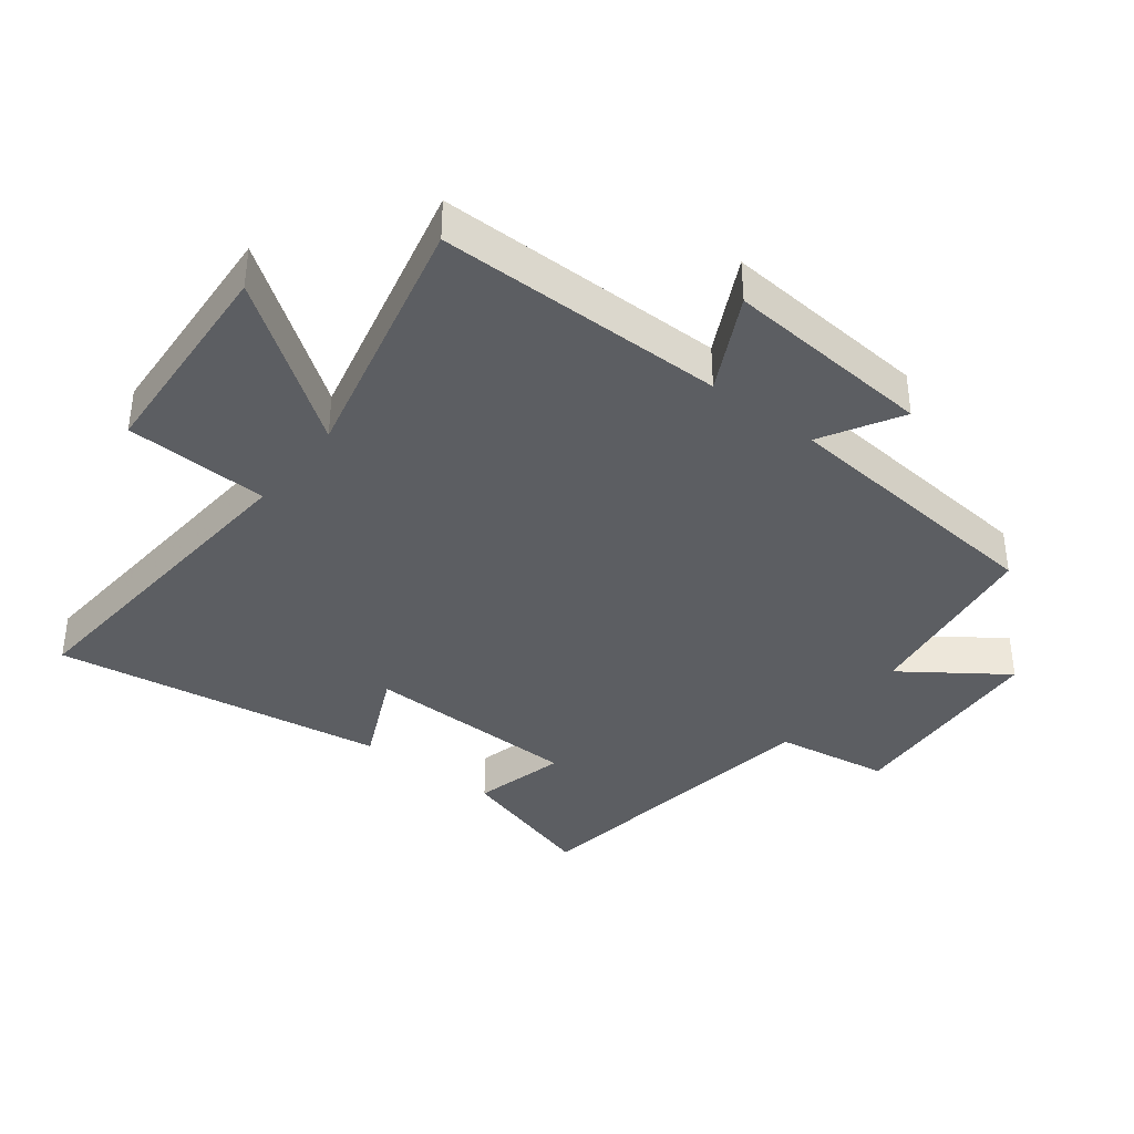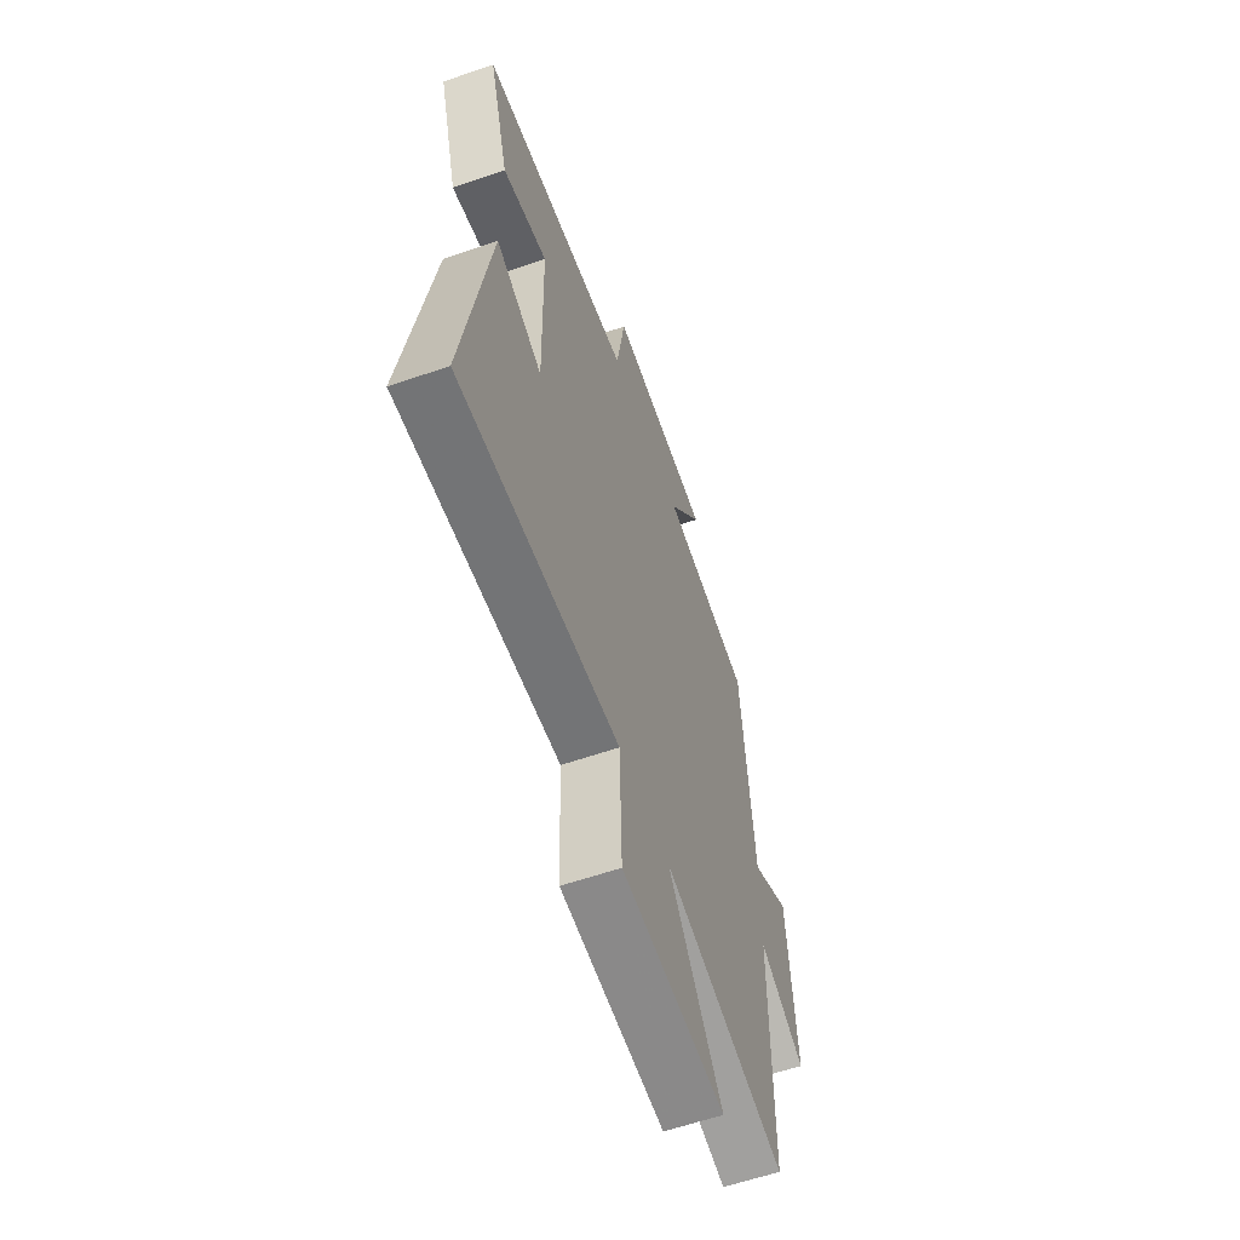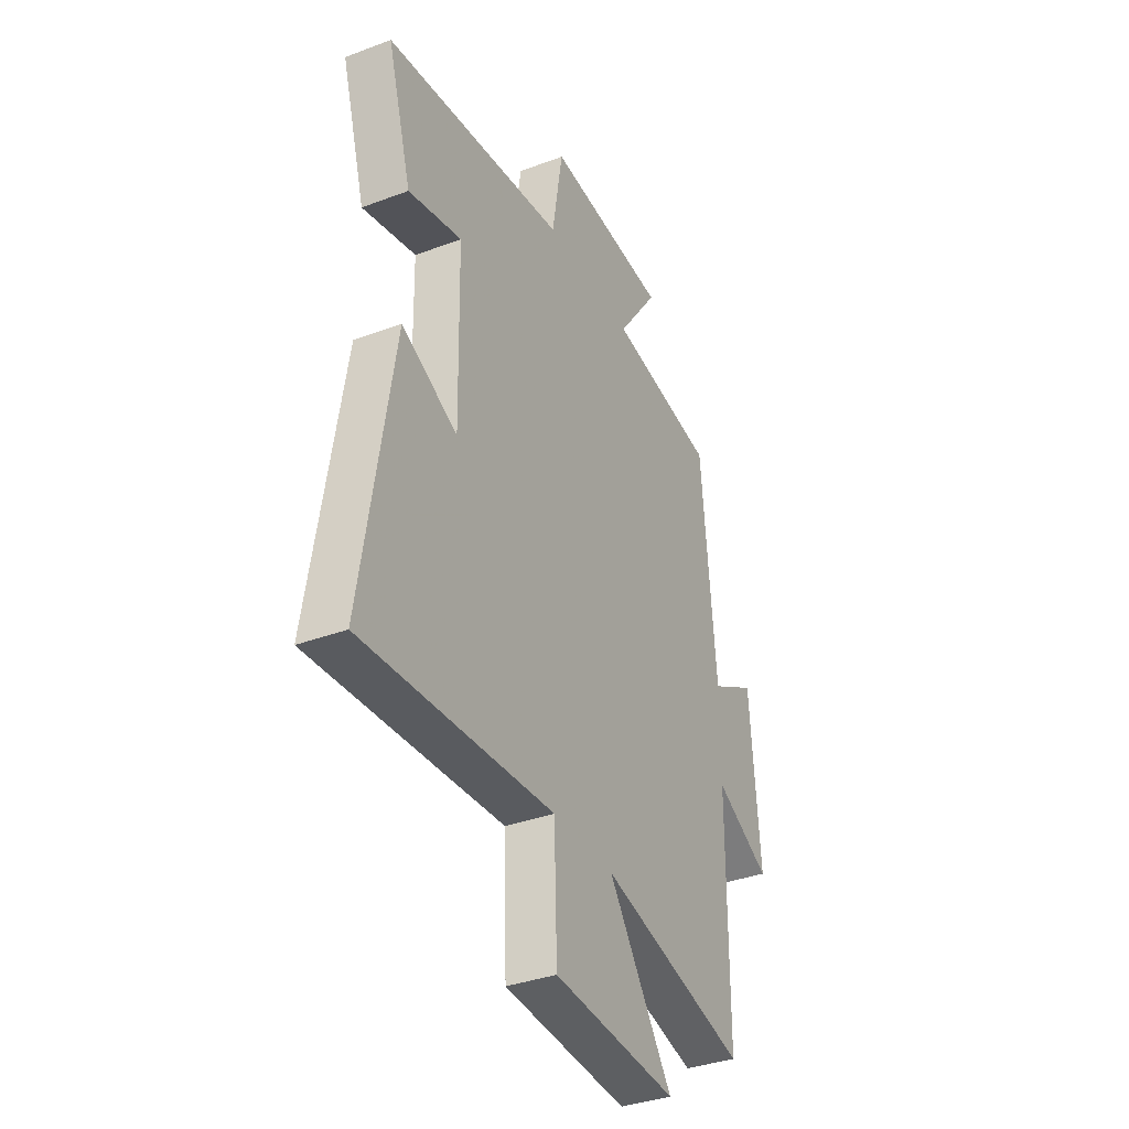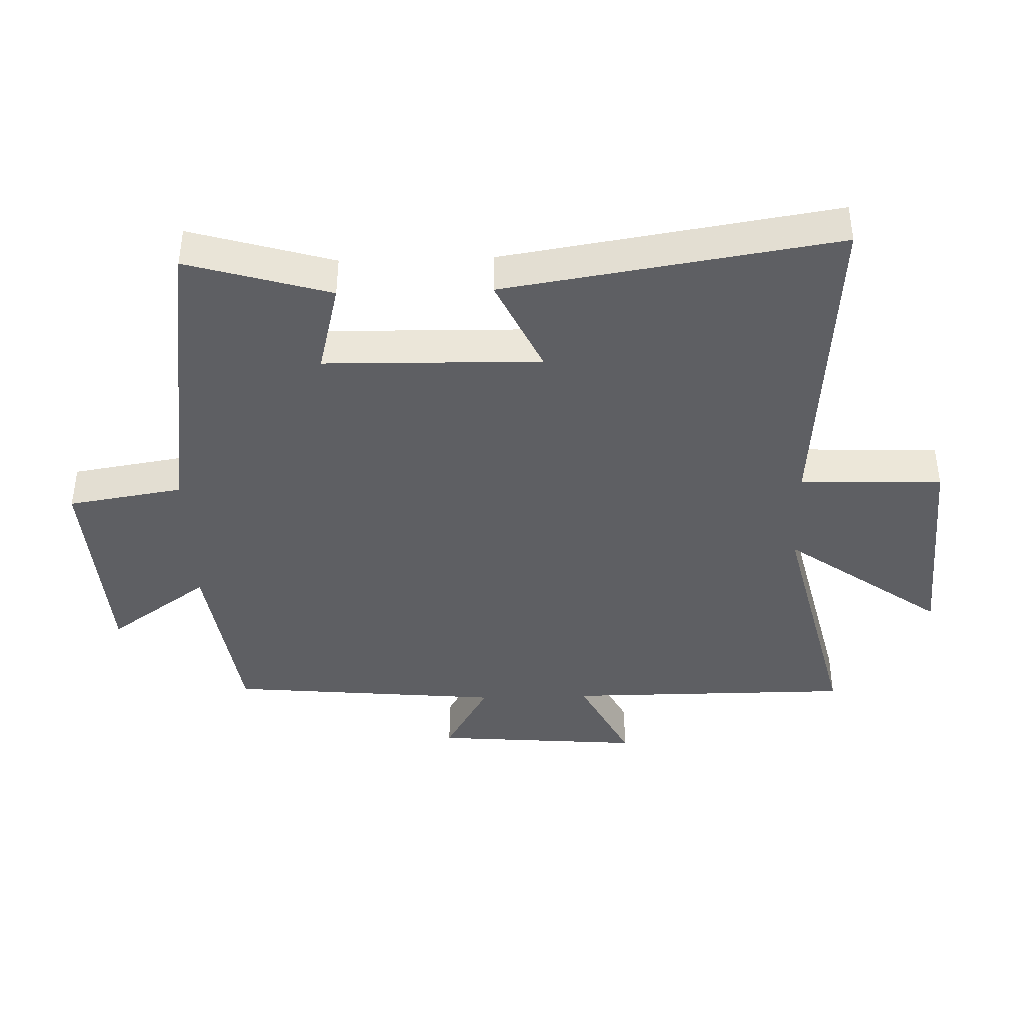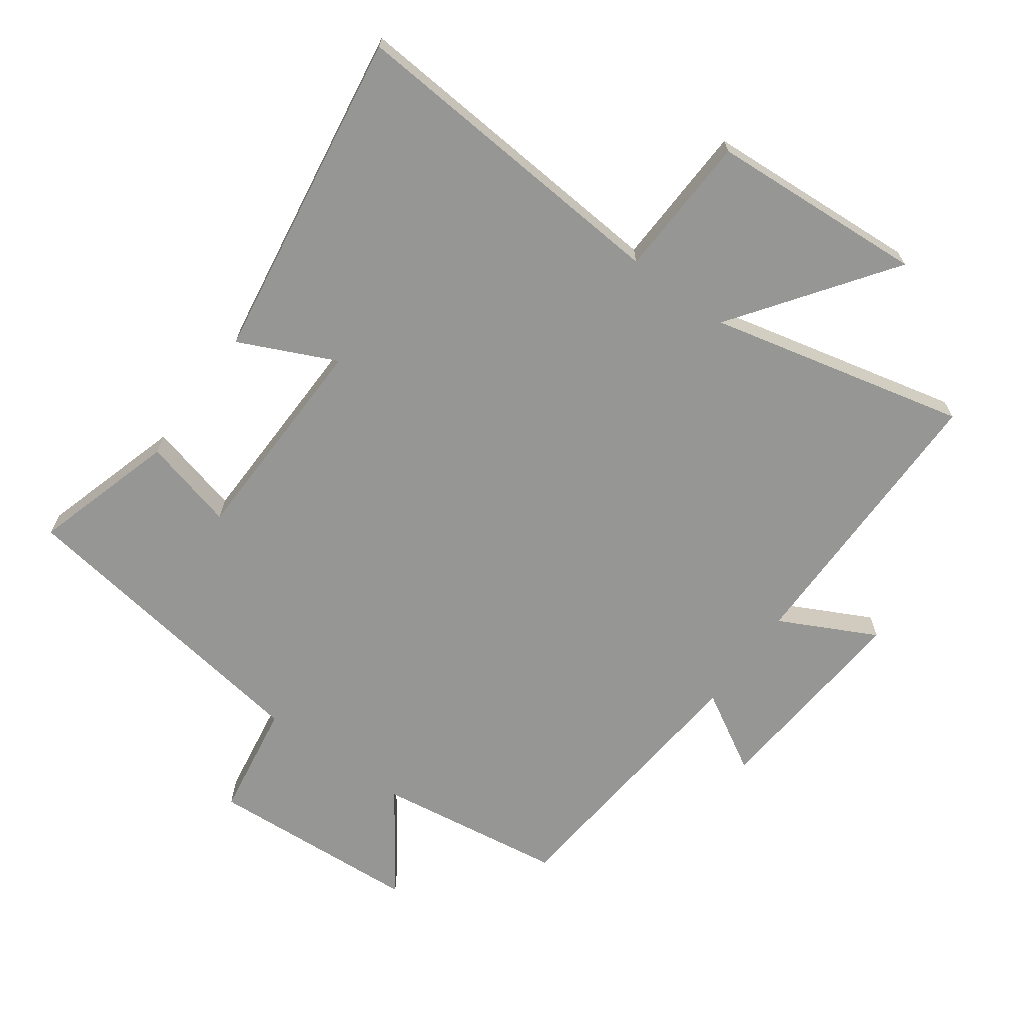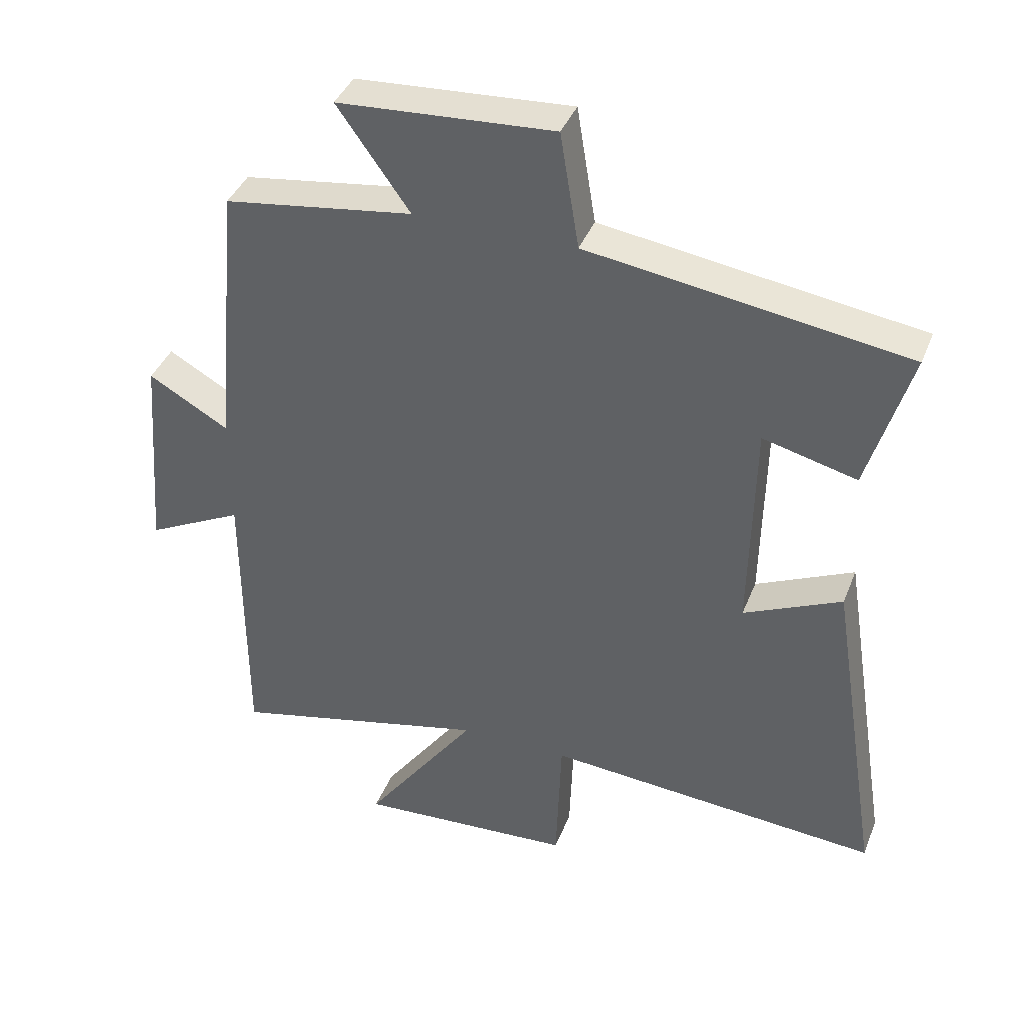
<metadata>
{"format":"obj","ext":"obj","renderer":"f3d","projection":"perspective","resolution":1024,"background":"white","views":[{"elev":-37.9,"azim":-127.9,"up":"+Y"},{"elev":-59.9,"azim":109.5,"up":"+Z"},{"elev":-36.2,"azim":116.1,"up":"+Z"},{"elev":-41.1,"azim":91.7,"up":"+Y"},{"elev":-67.7,"azim":143.9,"up":"+Y"},{"elev":39.9,"azim":20.4,"up":"+Z"}]}
</metadata>
<code>
v -0.499 0.07 -0.595
v -0.5 0.07 -0.148
v -0.649 0.07 -0.224
v -0.623 0.07 0.1
v -0.5 0.07 0.03
v -0.461 0.07 0.457
v -0.171 0.07 0.5
v -0.282 0.07 0.656
v 0.048 0.07 0.678
v 0.077 0.07 0.5
v 0.565 0.07 0.43
v 0.5 0.07 0.208
v 0.356 0.07 0.244
v 0.35 0.07 -0.092
v 0.5 0.07 -0.022
v 0.582 0.07 -0.538
v 0.067 0.07 -0.5
v 0.059 0.07 -0.722
v -0.275 0.07 -0.744
v -0.101 0.07 -0.5
v -0.499 0 -0.595
v -0.5 0 -0.148
v -0.649 0 -0.224
v -0.623 0 0.1
v -0.5 0 0.03
v -0.461 0 0.457
v -0.171 0 0.5
v -0.282 0 0.656
v 0.048 0 0.678
v 0.077 0 0.5
v 0.565 0 0.43
v 0.5 0 0.208
v 0.356 0 0.244
v 0.35 0 -0.092
v 0.5 0 -0.022
v 0.582 0 -0.538
v 0.067 0 -0.5
v 0.059 0 -0.722
v -0.275 0 -0.744
v -0.101 0 -0.5
f 17 18 19 20
f 14 15 16 17
f 13 14 17 20
f 10 11 12 13
f 10 13 20 1
f 7 8 9 10
f 5 6 7 10
f 2 3 4 5
f 1 2 5 10
f 40 39 38 37
f 37 36 35 34
f 40 37 34 33
f 33 32 31 30
f 21 40 33 30
f 30 29 28 27
f 30 27 26 25
f 25 24 23 22
f 30 25 22 21
f 1 21 22 2
f 2 22 23 3
f 3 23 24 4
f 4 24 25 5
f 5 25 26 6
f 6 26 27 7
f 7 27 28 8
f 8 28 29 9
f 9 29 30 10
f 10 30 31 11
f 11 31 32 12
f 12 32 33 13
f 13 33 34 14
f 14 34 35 15
f 15 35 36 16
f 16 36 37 17
f 17 37 38 18
f 18 38 39 19
f 19 39 40 20
f 20 40 21 1

</code>
